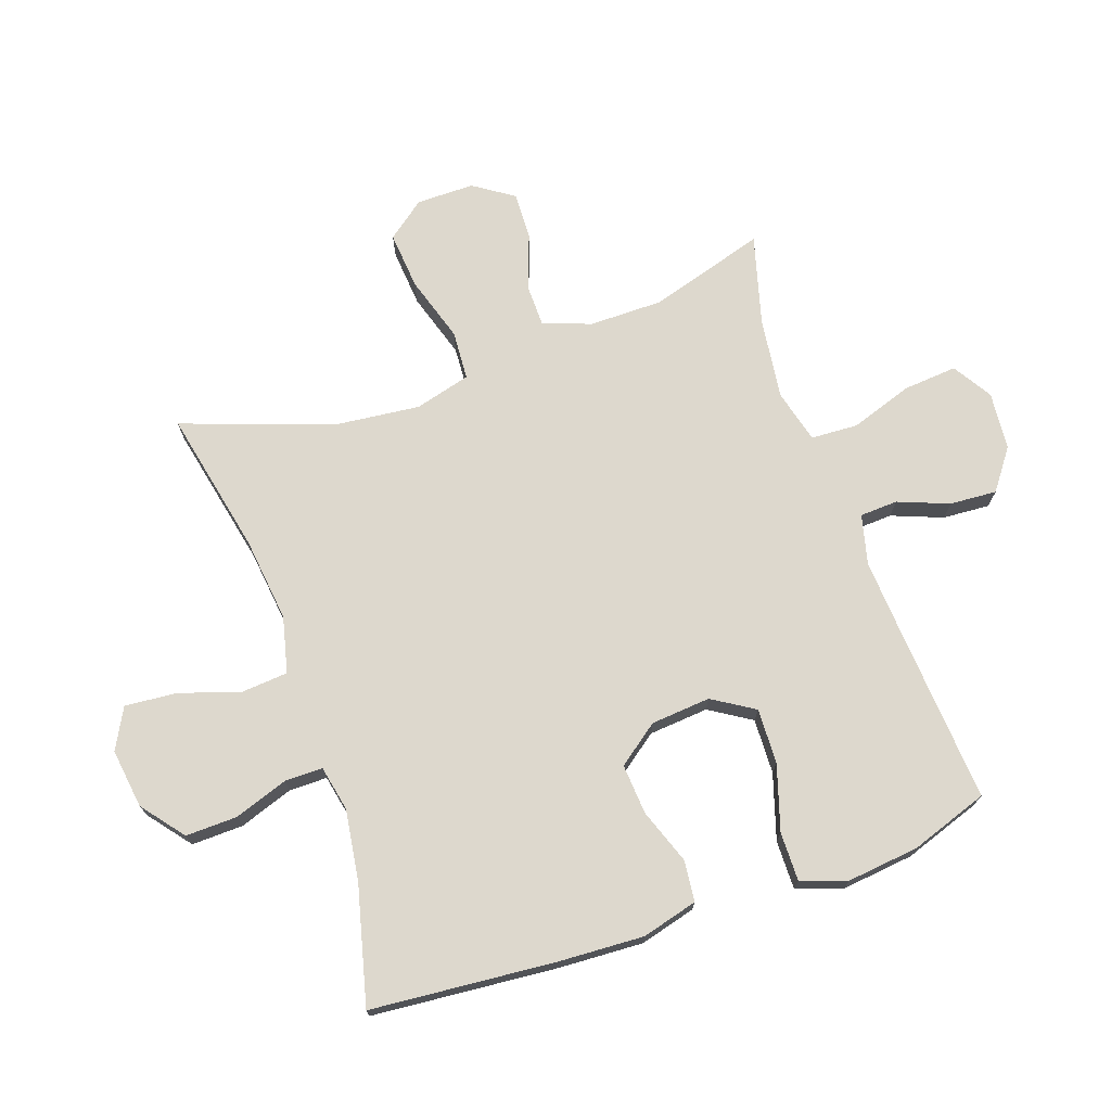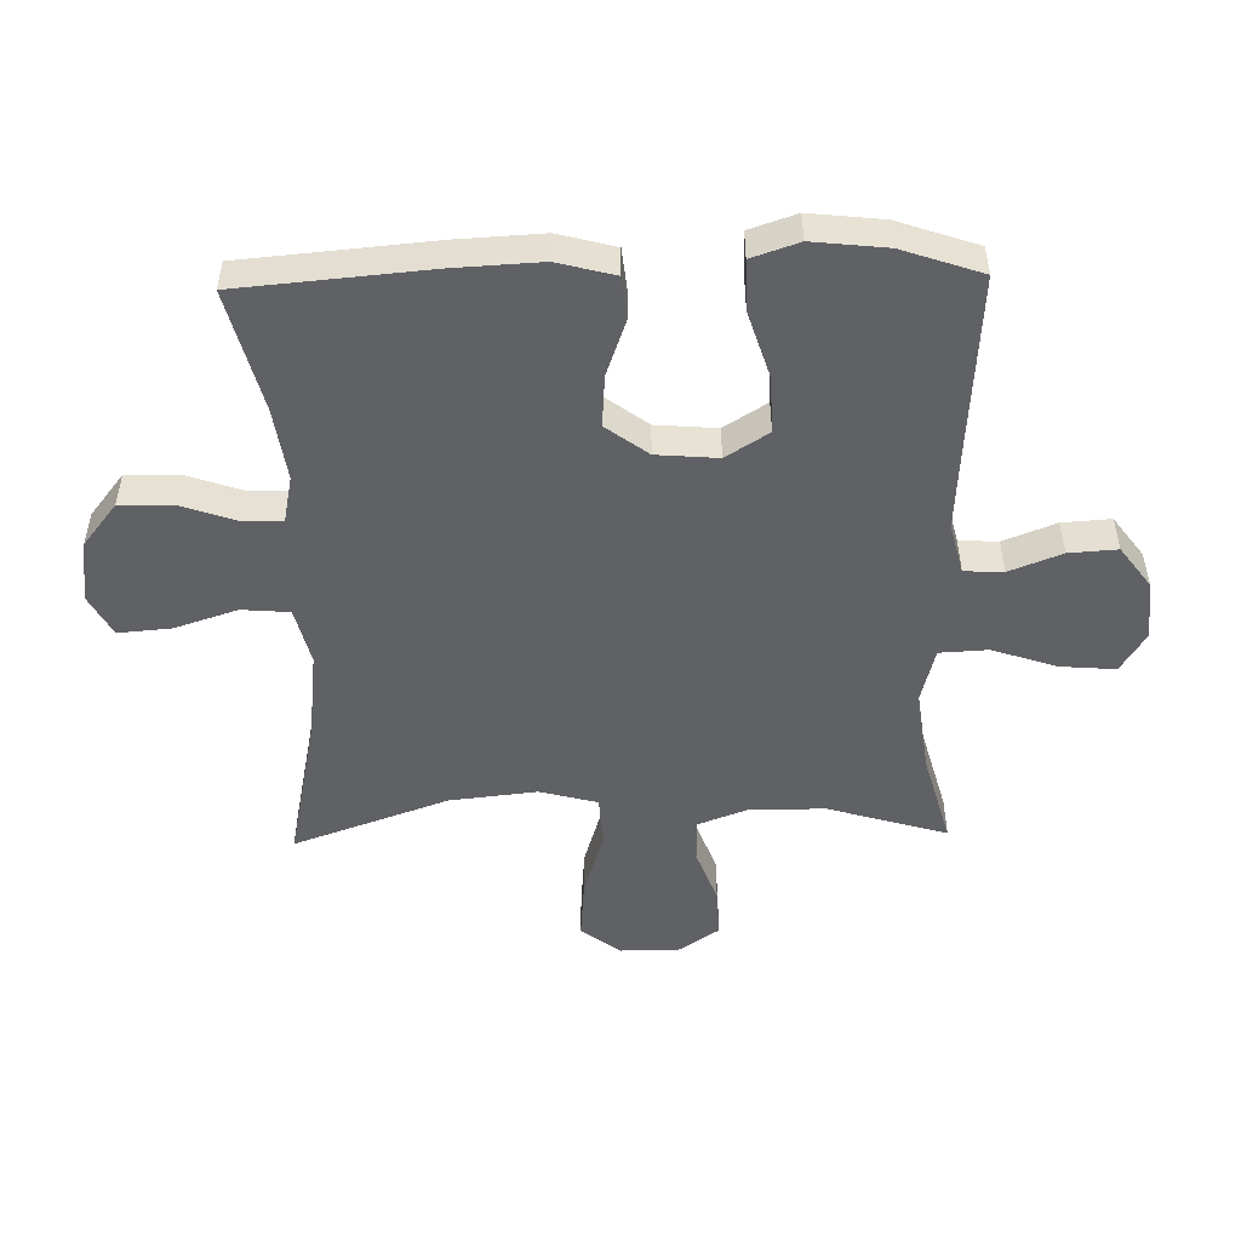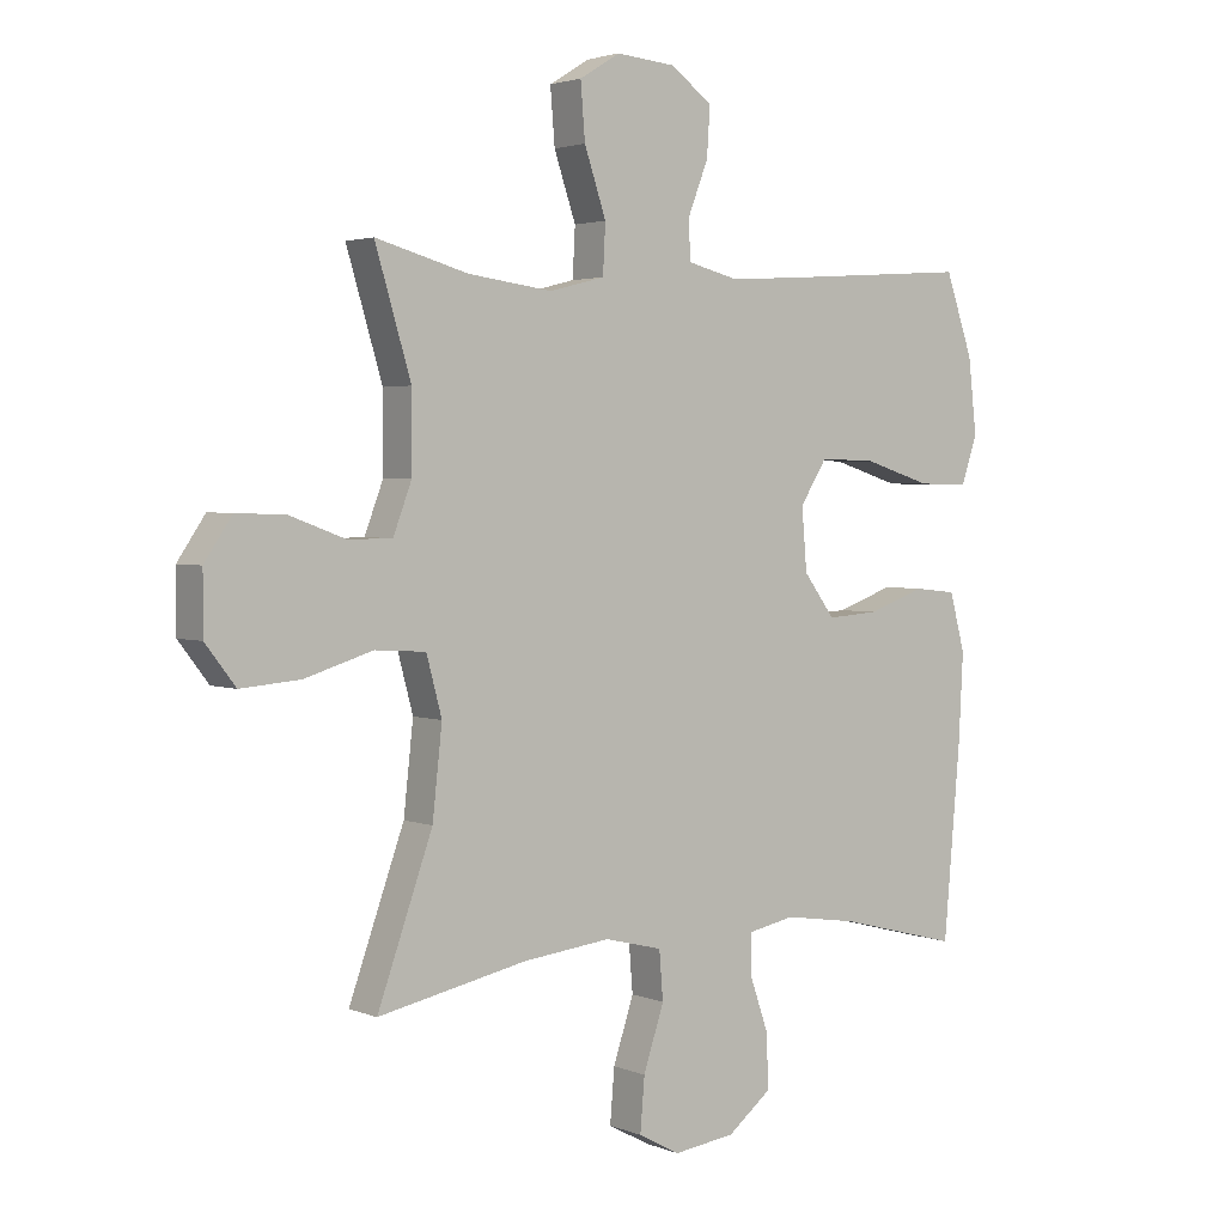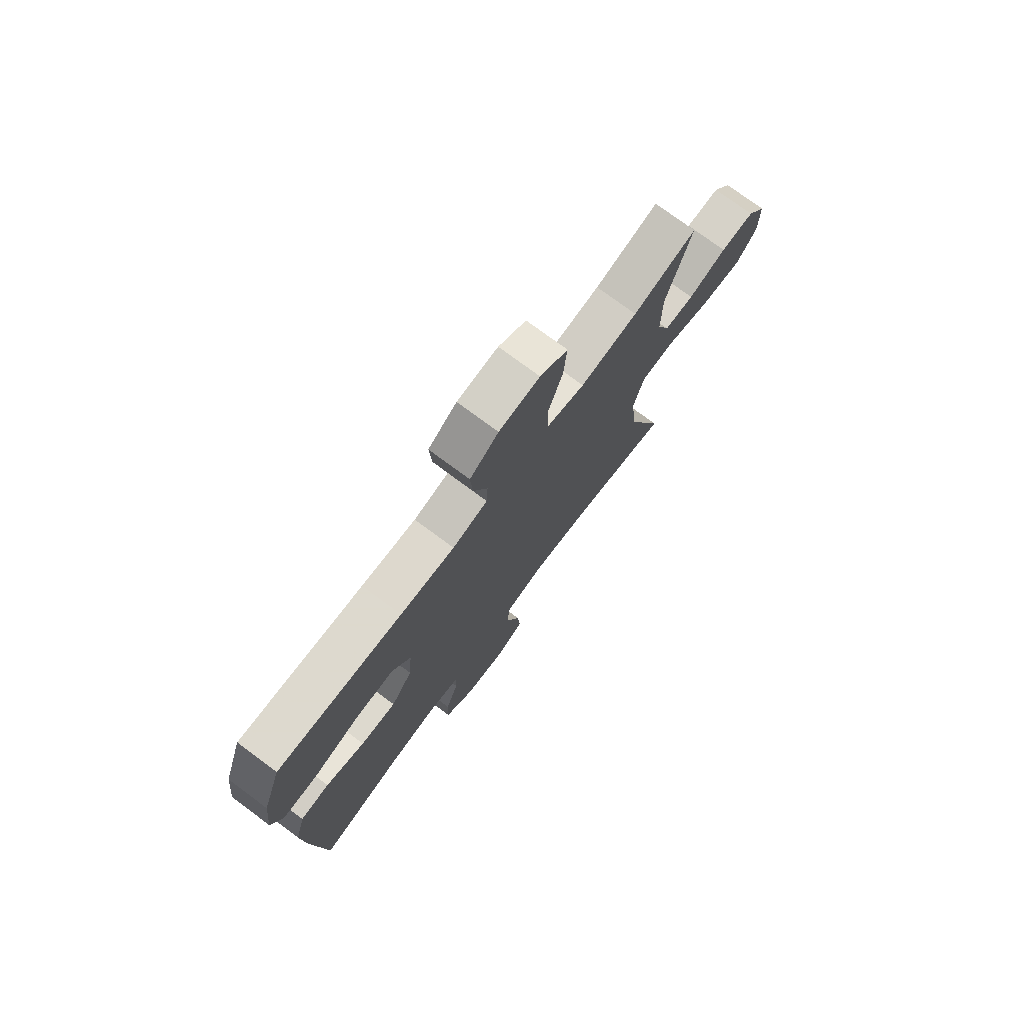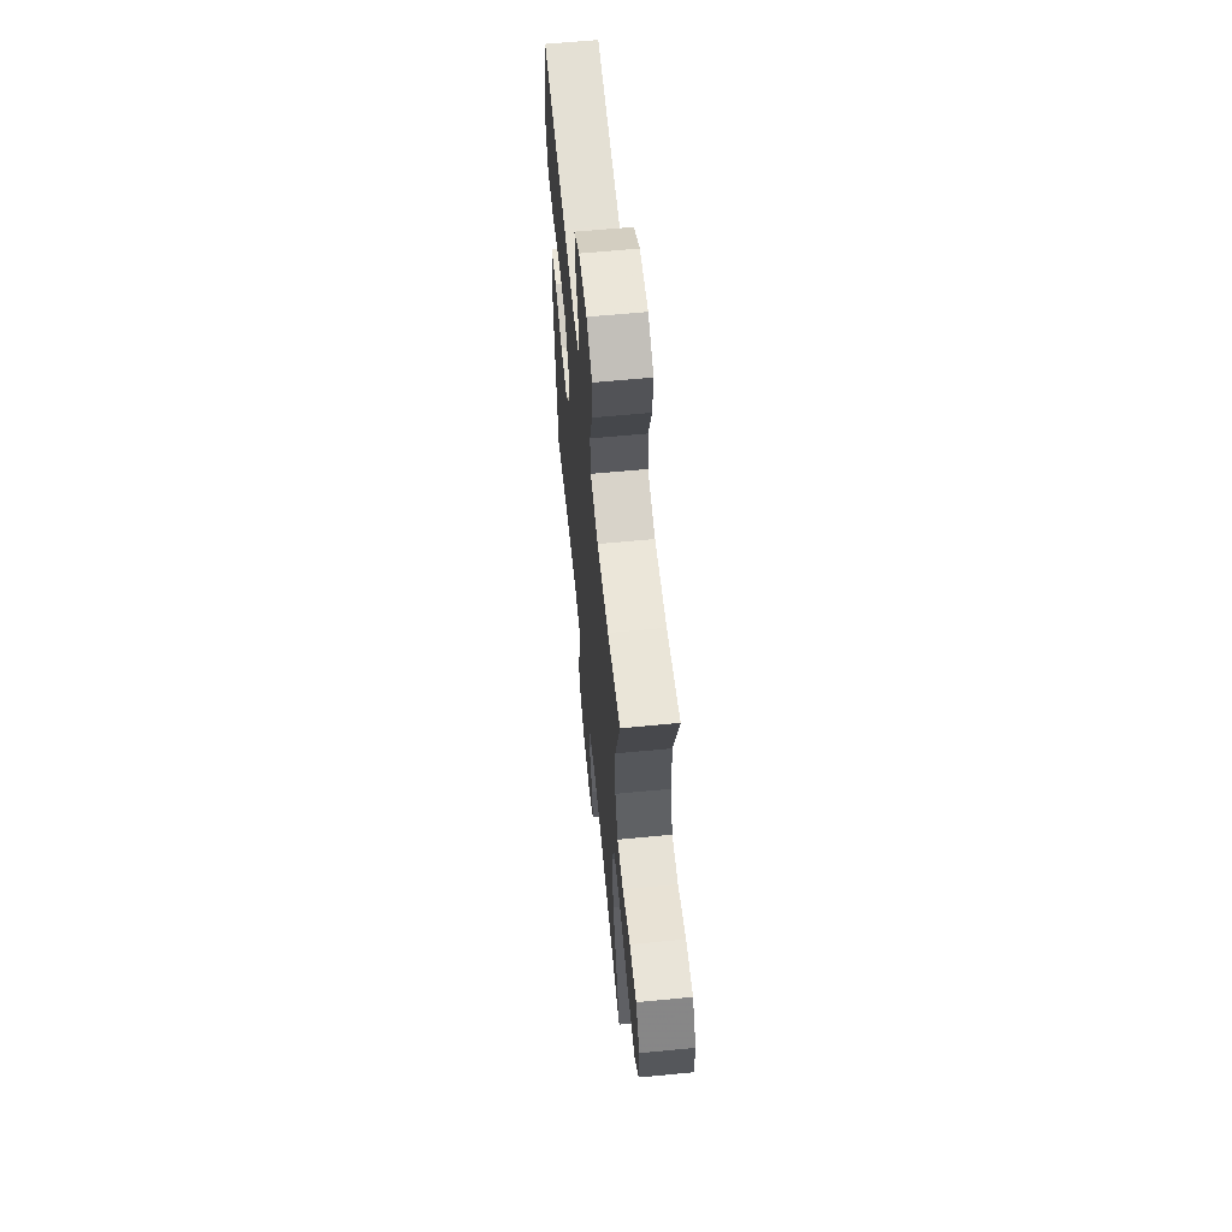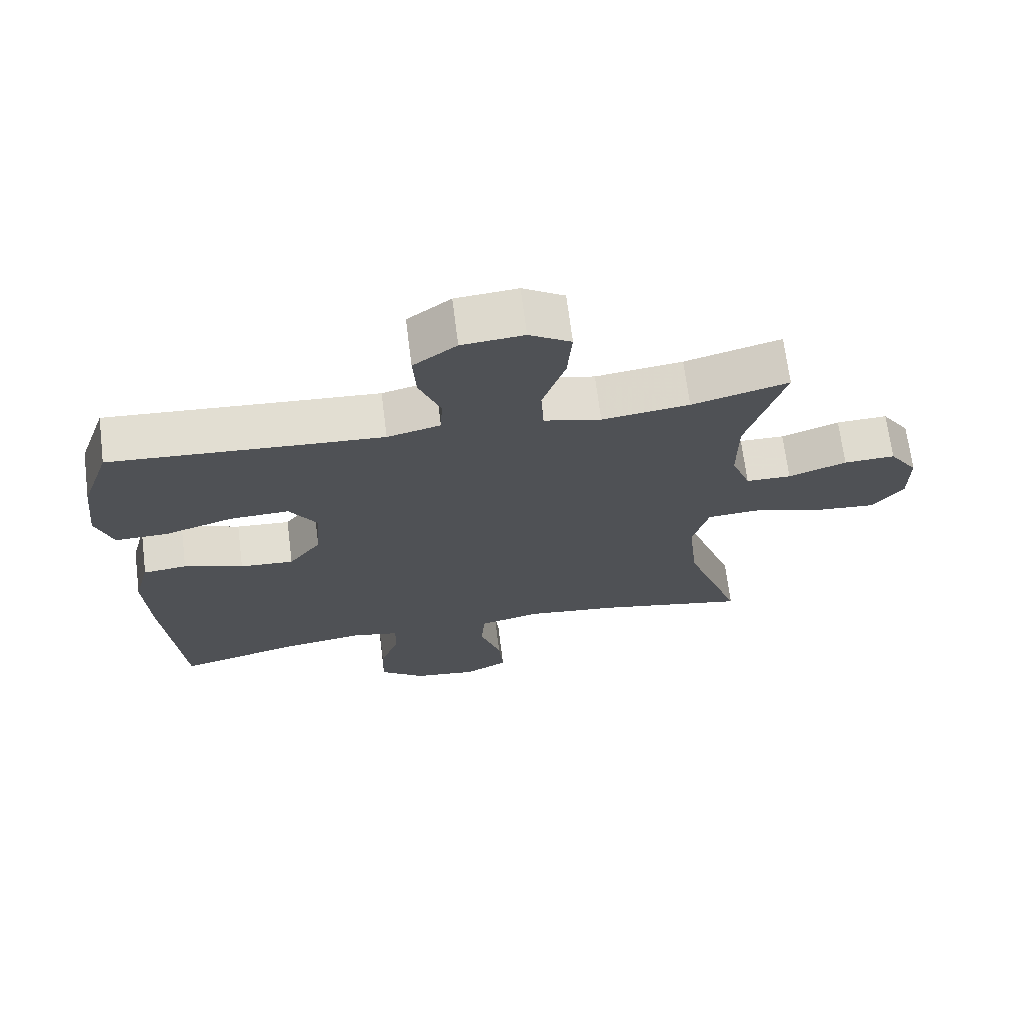
<metadata>
{"format":"obj","ext":"obj","renderer":"f3d","projection":"perspective","resolution":1024,"background":"white","views":[{"elev":72.3,"azim":-109.2,"up":"+Y"},{"elev":-50.4,"azim":-88.7,"up":"+Y"},{"elev":2.7,"azim":143.4,"up":"+Z"},{"elev":75.6,"azim":-53.4,"up":"+Z"},{"elev":62.1,"azim":84.4,"up":"+Z"},{"elev":69.3,"azim":-7.2,"up":"+Z"}]}
</metadata>
<code>
v 0.5 0.07 0.5
v 0.444 0.07 0.313
v 0.444 0.07 0.194
v 0.473 0.07 0.117
v 0.541 0.07 0.116
v 0.628 0.07 0.148
v 0.705 0.07 0.151
v 0.748 0.07 0.087
v 0.748 0.07 -0.006
v 0.701 0.07 -0.067
v 0.608 0.07 -0.059
v 0.502 0.07 -0.026
v 0.423 0.07 -0.031
v 0.399 0.07 -0.121
v 0.414 0.07 -0.258
v 0.5 0.07 -0.5
v 0.267 0.07 -0.451
v 0.131 0.07 -0.435
v 0.041 0.07 -0.457
v 0.035 0.07 -0.532
v 0.067 0.07 -0.63
v 0.074 0.07 -0.713
v 0.009 0.07 -0.748
v -0.087 0.07 -0.735
v -0.155 0.07 -0.681
v -0.153 0.07 -0.598
v -0.123 0.07 -0.511
v -0.123 0.07 -0.45
v -0.196 0.07 -0.435
v -0.311 0.07 -0.452
v -0.5 0.07 -0.5
v -0.526 0.07 -0.202
v -0.533 0.07 -0.066
v -0.509 0.07 0.024
v -0.443 0.07 0.031
v -0.354 0.07 -0.001
v -0.273 0.07 -0.007
v -0.224 0.07 0.059
v -0.216 0.07 0.155
v -0.258 0.07 0.222
v -0.347 0.07 0.219
v -0.452 0.07 0.186
v -0.531 0.07 0.185
v -0.556 0.07 0.259
v -0.543 0.07 0.375
v -0.5 0.07 0.5
v -0.216 0.07 0.48
v -0.092 0.07 0.472
v -0.012 0.07 0.492
v -0.009 0.07 0.553
v -0.041 0.07 0.635
v -0.046 0.07 0.711
v 0.019 0.07 0.759
v 0.112 0.07 0.767
v 0.175 0.07 0.728
v 0.168 0.07 0.642
v 0.134 0.07 0.541
v 0.138 0.07 0.465
v 0.224 0.07 0.443
v 0.355 0.07 0.46
v 0.5 0 0.5
v 0.444 0 0.313
v 0.444 0 0.194
v 0.473 0 0.117
v 0.541 0 0.116
v 0.628 0 0.148
v 0.705 0 0.151
v 0.748 0 0.087
v 0.748 0 -0.006
v 0.701 0 -0.067
v 0.608 0 -0.059
v 0.502 0 -0.026
v 0.423 0 -0.031
v 0.399 0 -0.121
v 0.414 0 -0.258
v 0.5 0 -0.5
v 0.267 0 -0.451
v 0.131 0 -0.435
v 0.041 0 -0.457
v 0.035 0 -0.532
v 0.067 0 -0.63
v 0.074 0 -0.713
v 0.009 0 -0.748
v -0.087 0 -0.735
v -0.155 0 -0.681
v -0.153 0 -0.598
v -0.123 0 -0.511
v -0.123 0 -0.45
v -0.196 0 -0.435
v -0.311 0 -0.452
v -0.5 0 -0.5
v -0.526 0 -0.202
v -0.533 0 -0.066
v -0.509 0 0.024
v -0.443 0 0.031
v -0.354 0 -0.001
v -0.273 0 -0.007
v -0.224 0 0.059
v -0.216 0 0.155
v -0.258 0 0.222
v -0.347 0 0.219
v -0.452 0 0.186
v -0.531 0 0.185
v -0.556 0 0.259
v -0.543 0 0.375
v -0.5 0 0.5
v -0.216 0 0.48
v -0.092 0 0.472
v -0.012 0 0.492
v -0.009 0 0.553
v -0.041 0 0.635
v -0.046 0 0.711
v 0.019 0 0.759
v 0.112 0 0.767
v 0.175 0 0.728
v 0.168 0 0.642
v 0.134 0 0.541
v 0.138 0 0.465
v 0.224 0 0.443
v 0.355 0 0.46
f 54 55 56 57
f 54 57 58
f 53 54 58
f 50 51 52 53
f 49 50 53 58
f 48 49 58 59
f 44 45 46 47
f 44 47 48 59
f 41 42 43 44
f 40 41 44 59
f 33 34 35 36
f 33 36 37
f 30 31 32 33
f 29 30 33 37
f 28 29 37 38
f 24 25 26 27
f 24 27 28
f 23 24 28
f 20 21 22 23
f 19 20 23 28
f 18 19 28 38
f 15 16 17
f 14 15 17 18
f 13 14 18 38
f 9 10 11 12
f 5 6 7 8
f 4 5 8 9
f 60 1 2
f 60 2 3
f 39 40 59 60
f 39 60 3
f 38 39 3 4
f 12 13 38
f 4 9 12 38
f 117 116 115 114
f 118 117 114
f 118 114 113
f 113 112 111 110
f 118 113 110 109
f 119 118 109 108
f 107 106 105 104
f 119 108 107 104
f 104 103 102 101
f 119 104 101 100
f 96 95 94 93
f 97 96 93
f 93 92 91 90
f 97 93 90 89
f 98 97 89 88
f 87 86 85 84
f 88 87 84
f 88 84 83
f 83 82 81 80
f 88 83 80 79
f 98 88 79 78
f 77 76 75
f 78 77 75 74
f 98 78 74 73
f 72 71 70 69
f 68 67 66 65
f 69 68 65 64
f 62 61 120
f 63 62 120
f 120 119 100 99
f 63 120 99
f 64 63 99 98
f 98 73 72
f 98 72 69 64
f 1 61 62 2
f 2 62 63 3
f 3 63 64 4
f 4 64 65 5
f 5 65 66 6
f 6 66 67 7
f 7 67 68 8
f 8 68 69 9
f 9 69 70 10
f 10 70 71 11
f 11 71 72 12
f 12 72 73 13
f 13 73 74 14
f 14 74 75 15
f 15 75 76 16
f 16 76 77 17
f 17 77 78 18
f 18 78 79 19
f 19 79 80 20
f 20 80 81 21
f 21 81 82 22
f 22 82 83 23
f 23 83 84 24
f 24 84 85 25
f 25 85 86 26
f 26 86 87 27
f 27 87 88 28
f 28 88 89 29
f 29 89 90 30
f 30 90 91 31
f 31 91 92 32
f 32 92 93 33
f 33 93 94 34
f 34 94 95 35
f 35 95 96 36
f 36 96 97 37
f 37 97 98 38
f 38 98 99 39
f 39 99 100 40
f 40 100 101 41
f 41 101 102 42
f 42 102 103 43
f 43 103 104 44
f 44 104 105 45
f 45 105 106 46
f 46 106 107 47
f 47 107 108 48
f 48 108 109 49
f 49 109 110 50
f 50 110 111 51
f 51 111 112 52
f 52 112 113 53
f 53 113 114 54
f 54 114 115 55
f 55 115 116 56
f 56 116 117 57
f 57 117 118 58
f 58 118 119 59
f 59 119 120 60
f 60 120 61 1

</code>
